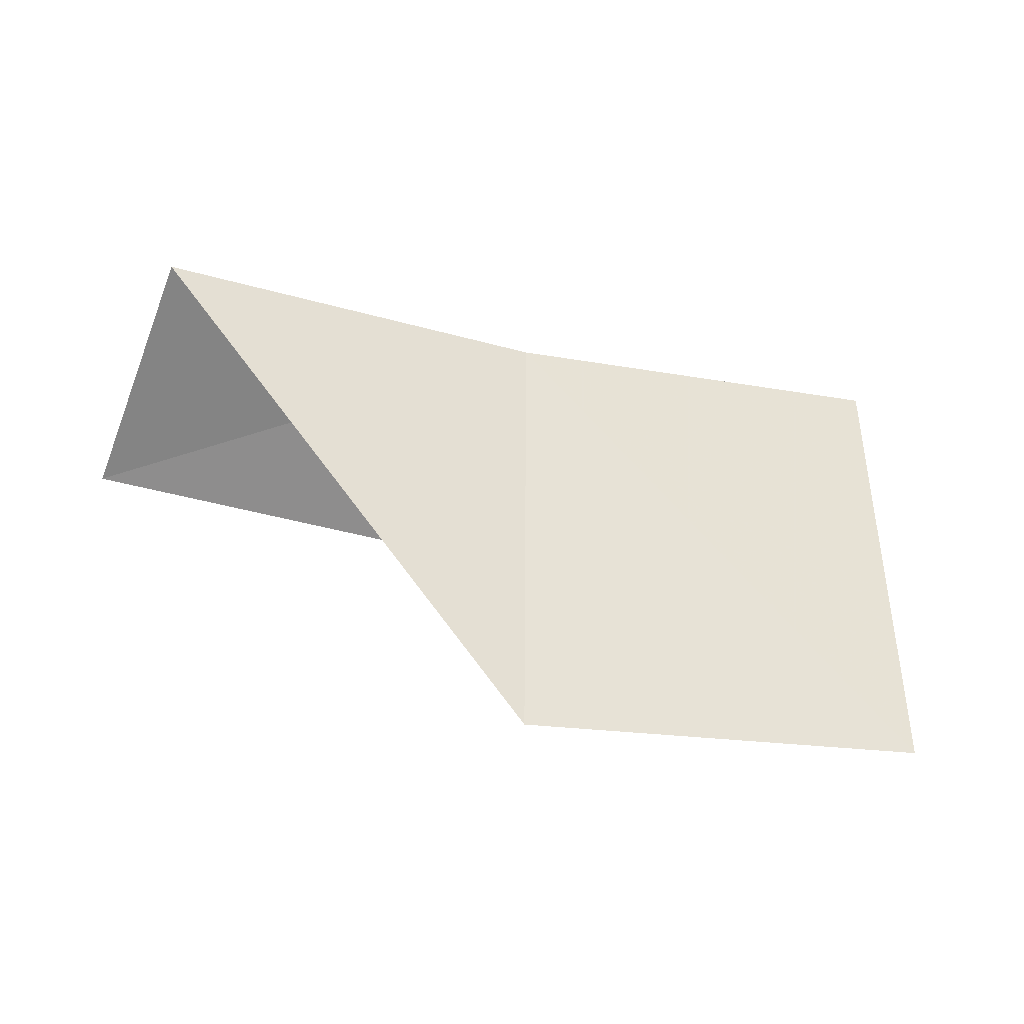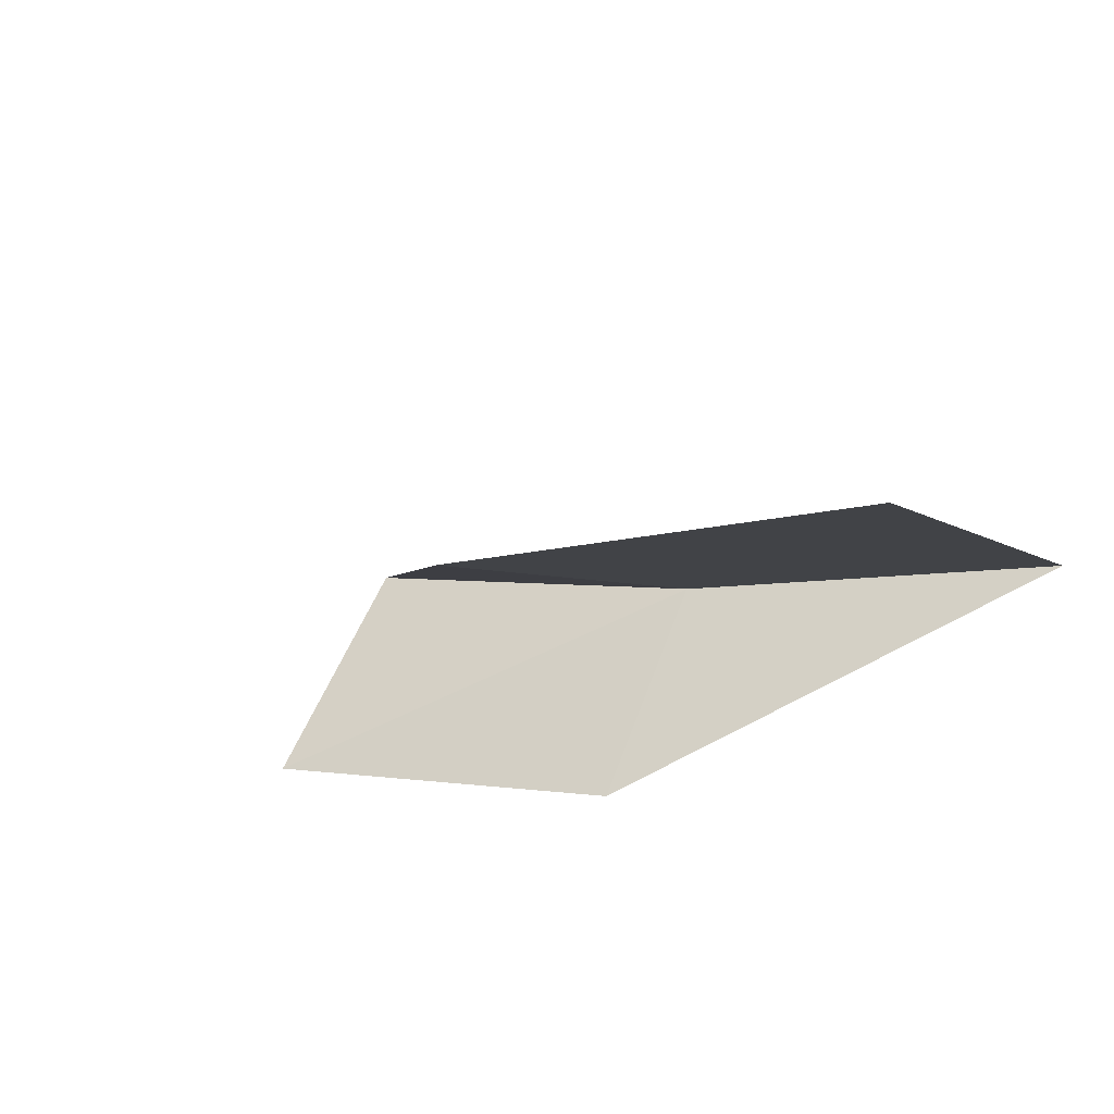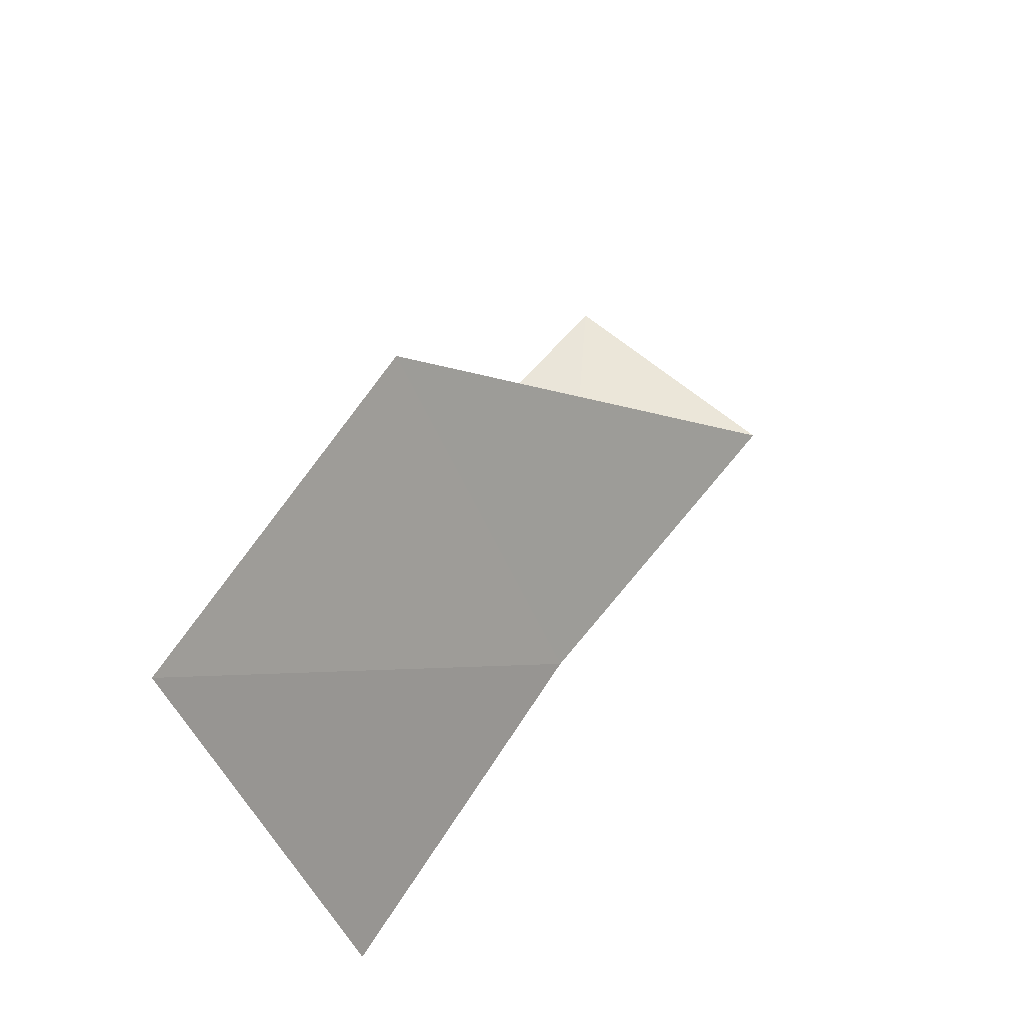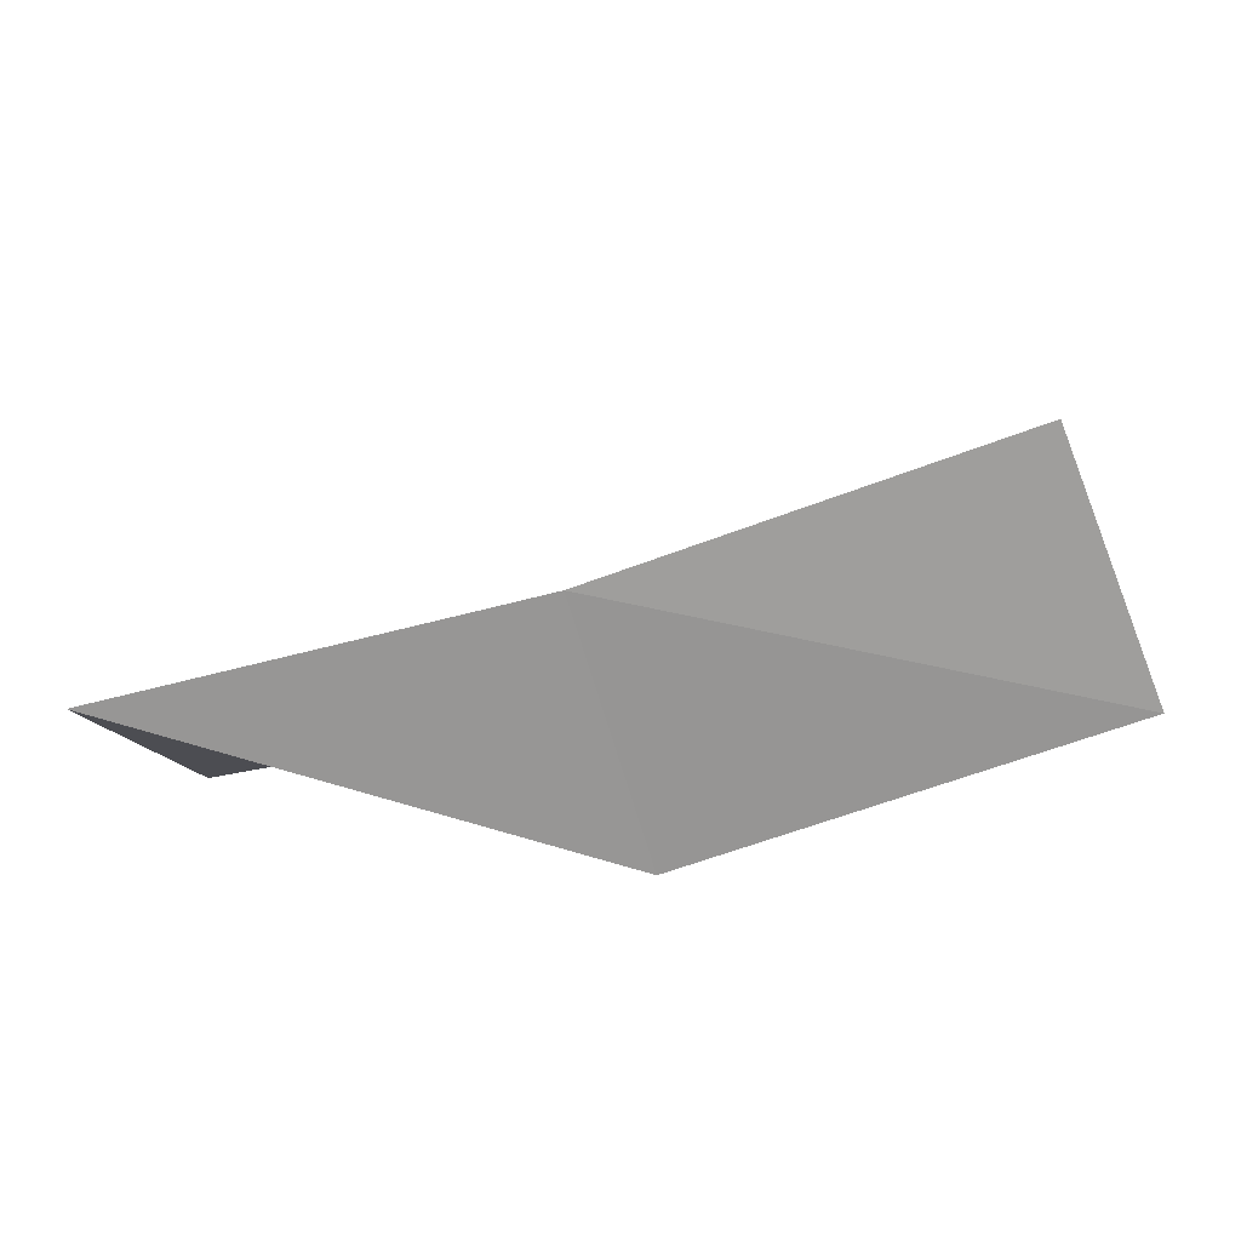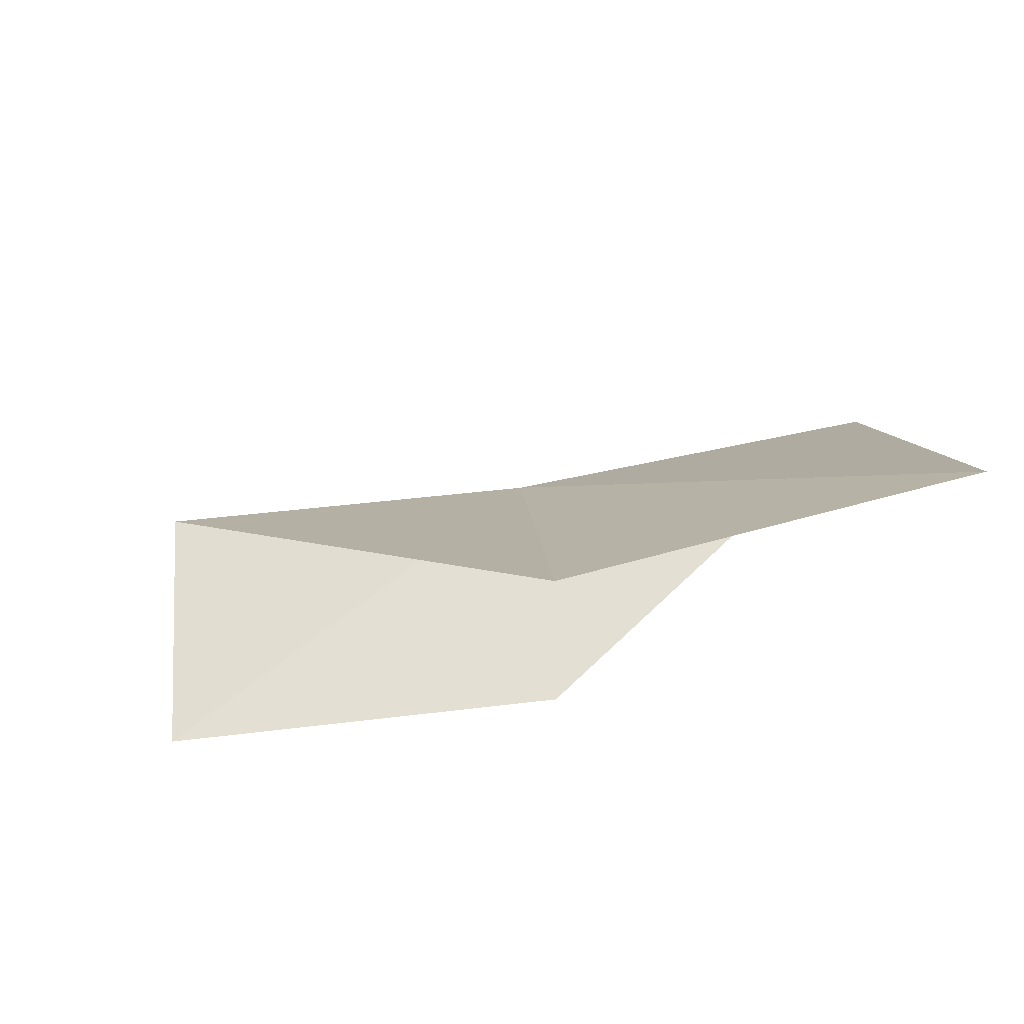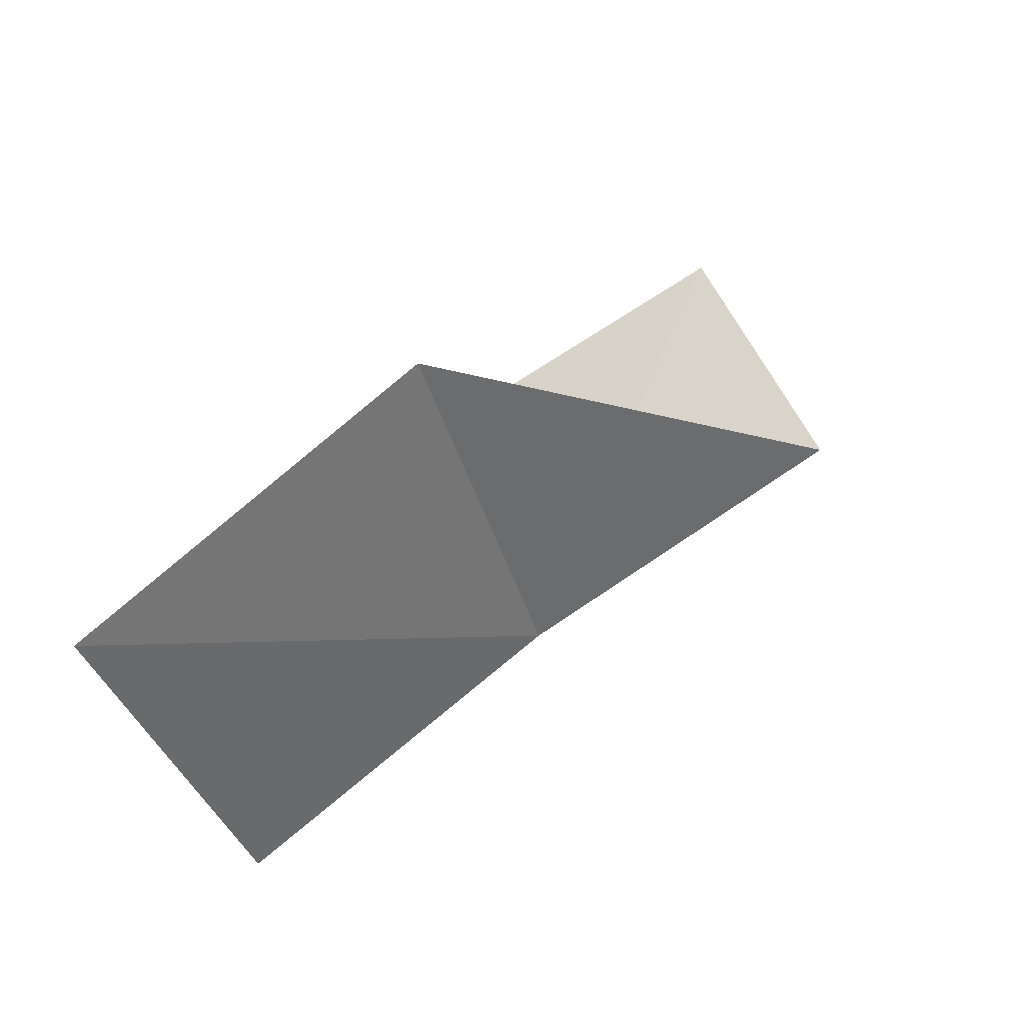
<metadata>
{"format":"obj","ext":"obj","renderer":"f3d","projection":"perspective","resolution":1024,"background":"white","views":[{"elev":35.7,"azim":-7.9,"up":"+Y"},{"elev":-34.8,"azim":28.3,"up":"+Y"},{"elev":54.4,"azim":106.7,"up":"+Z"},{"elev":-77.3,"azim":179.6,"up":"+Z"},{"elev":75.5,"azim":-25.6,"up":"+Z"},{"elev":70.5,"azim":125.9,"up":"+Z"}]}
</metadata>
<code>
v -4.58 -15.29 9.997
v -4.814 -16.06 11.59
v -6.085 -14.75 9.997
v -3.169 -16.39 11.62
v -3.029 -15.68 9.997
v -4.88 -16.28 10.18
v -6.484 -15.71 10.13
f 1 3 2
f 1 2 4
f 1 4 5
f 1 5 6
f 1 6 7
f 1 7 3

</code>
